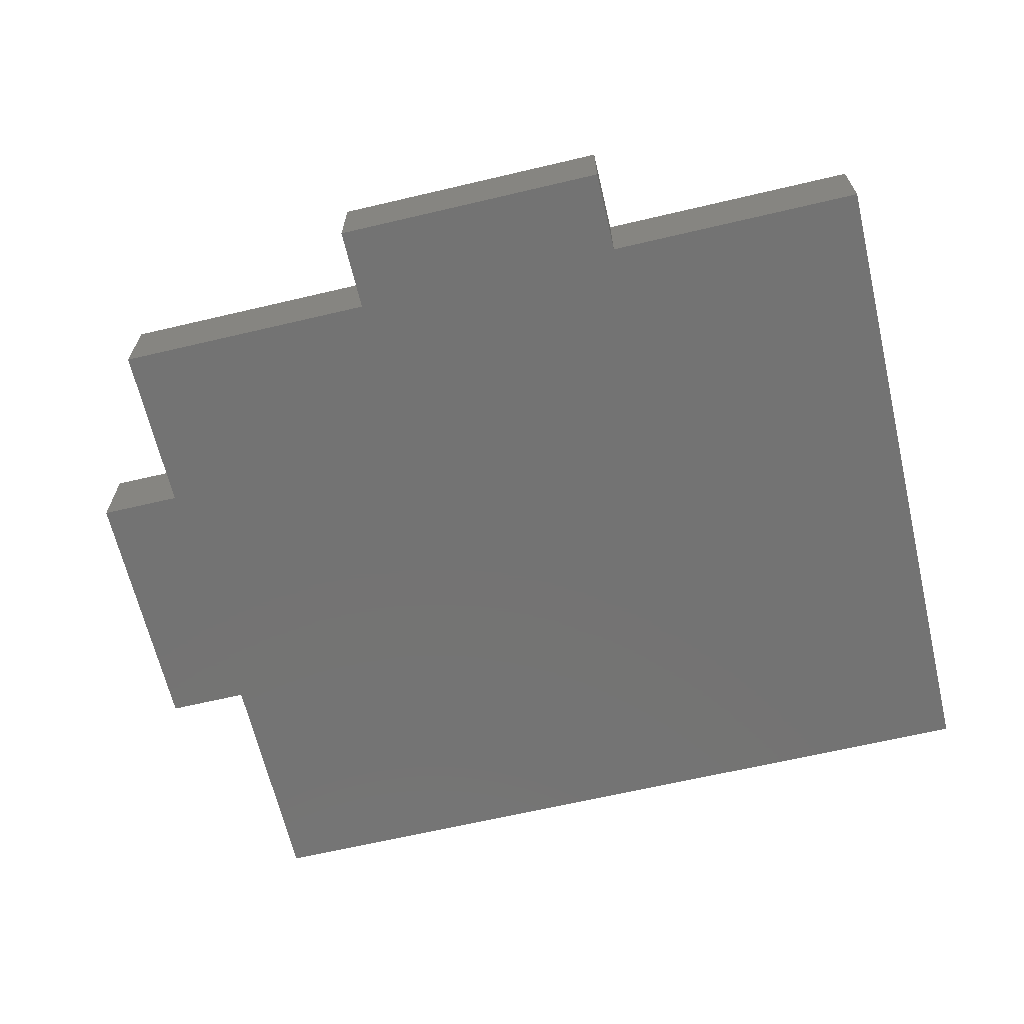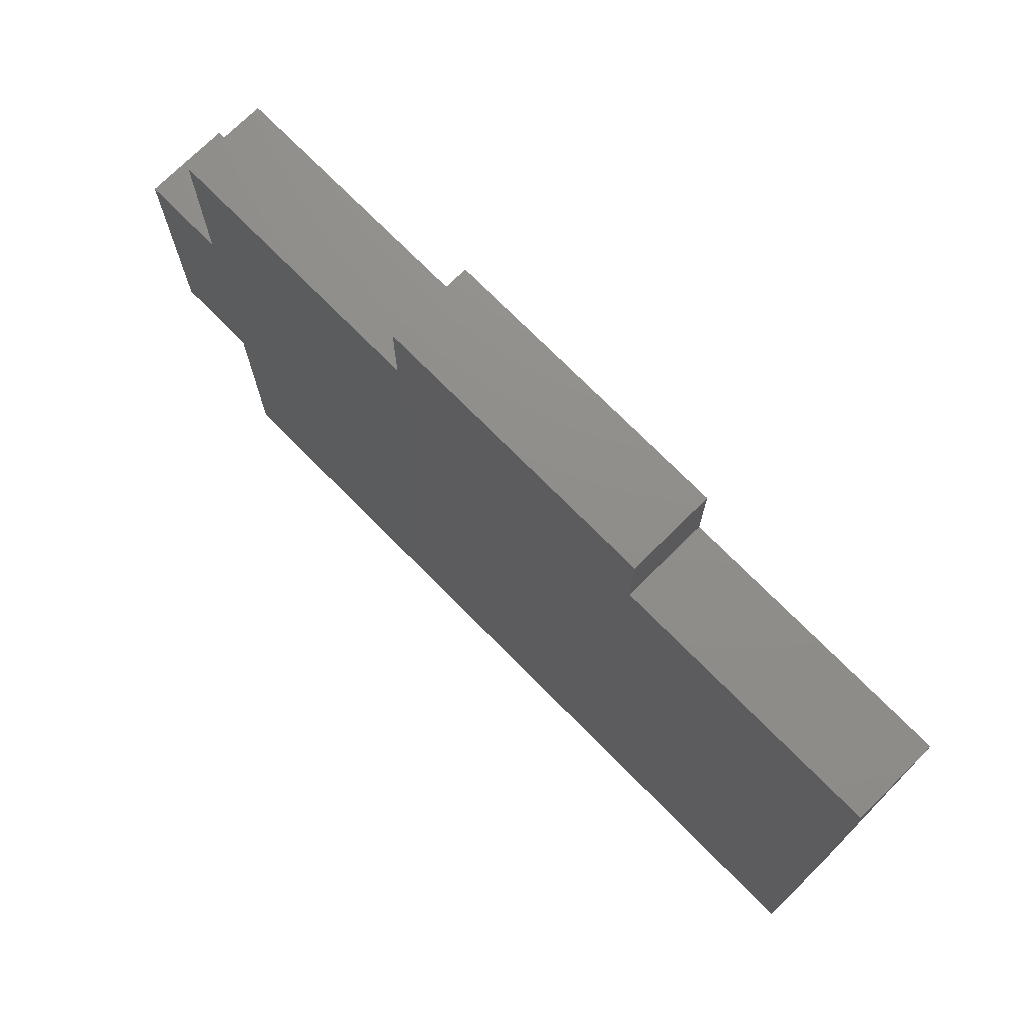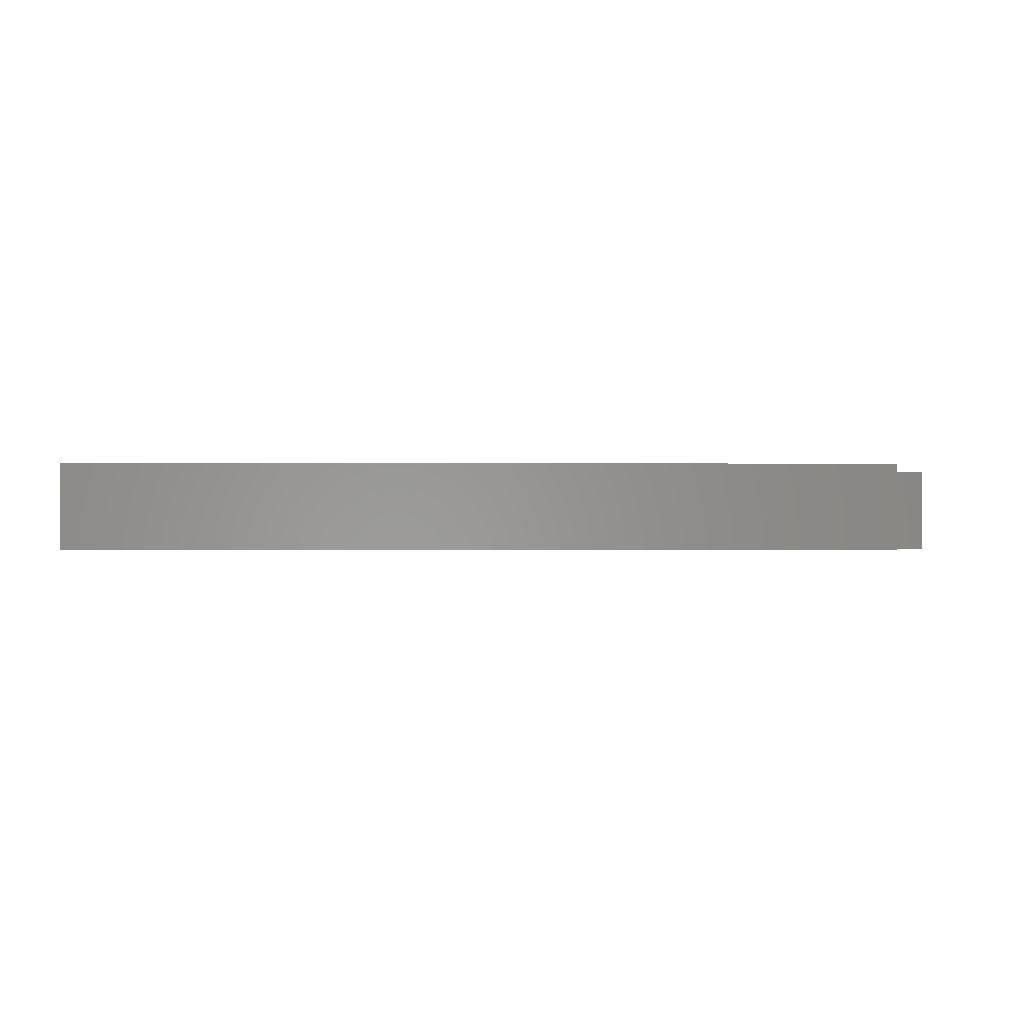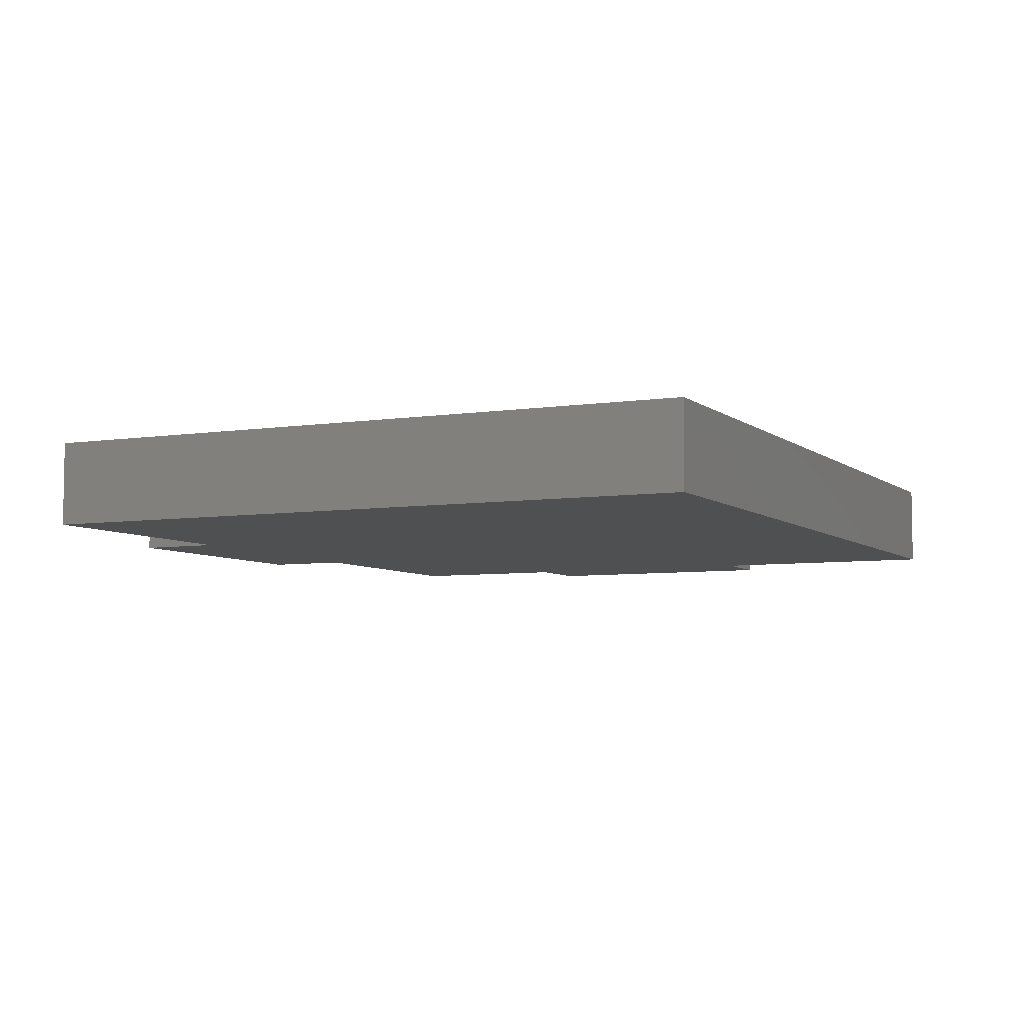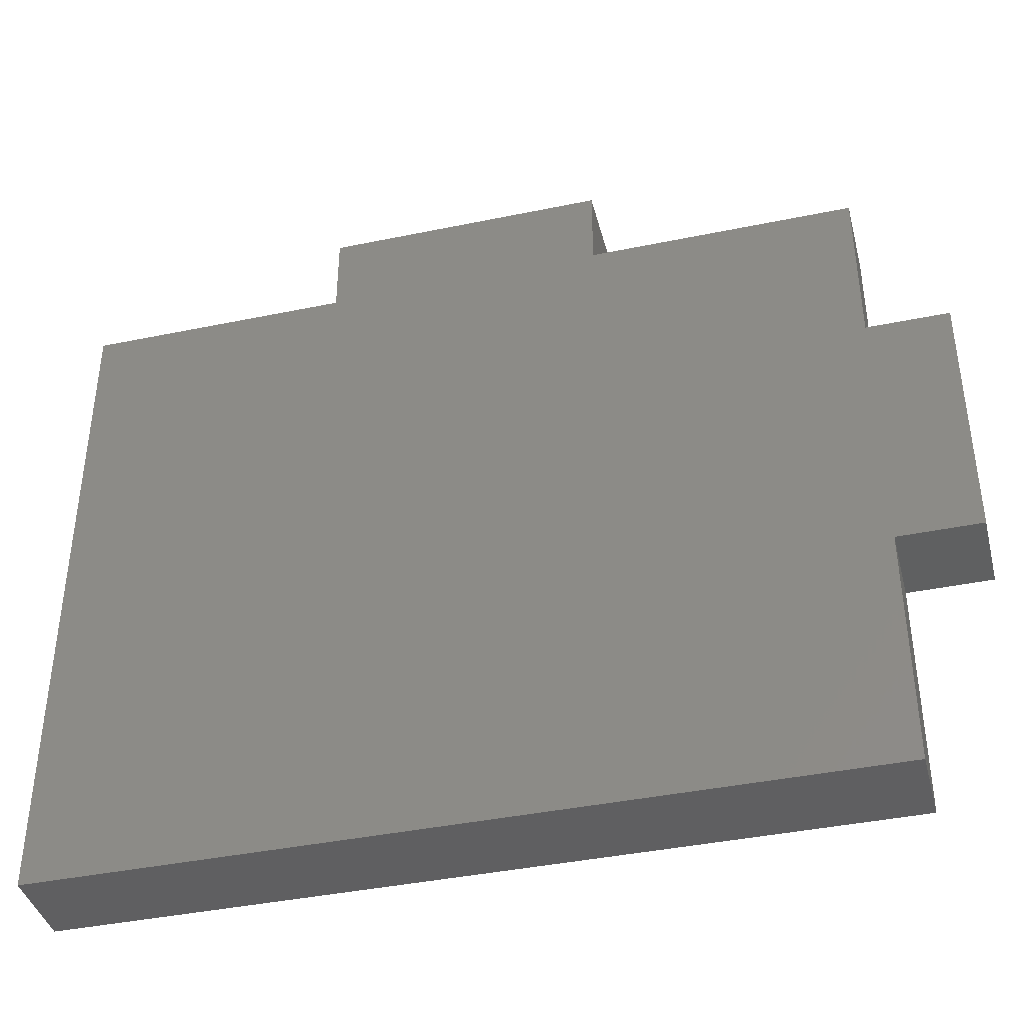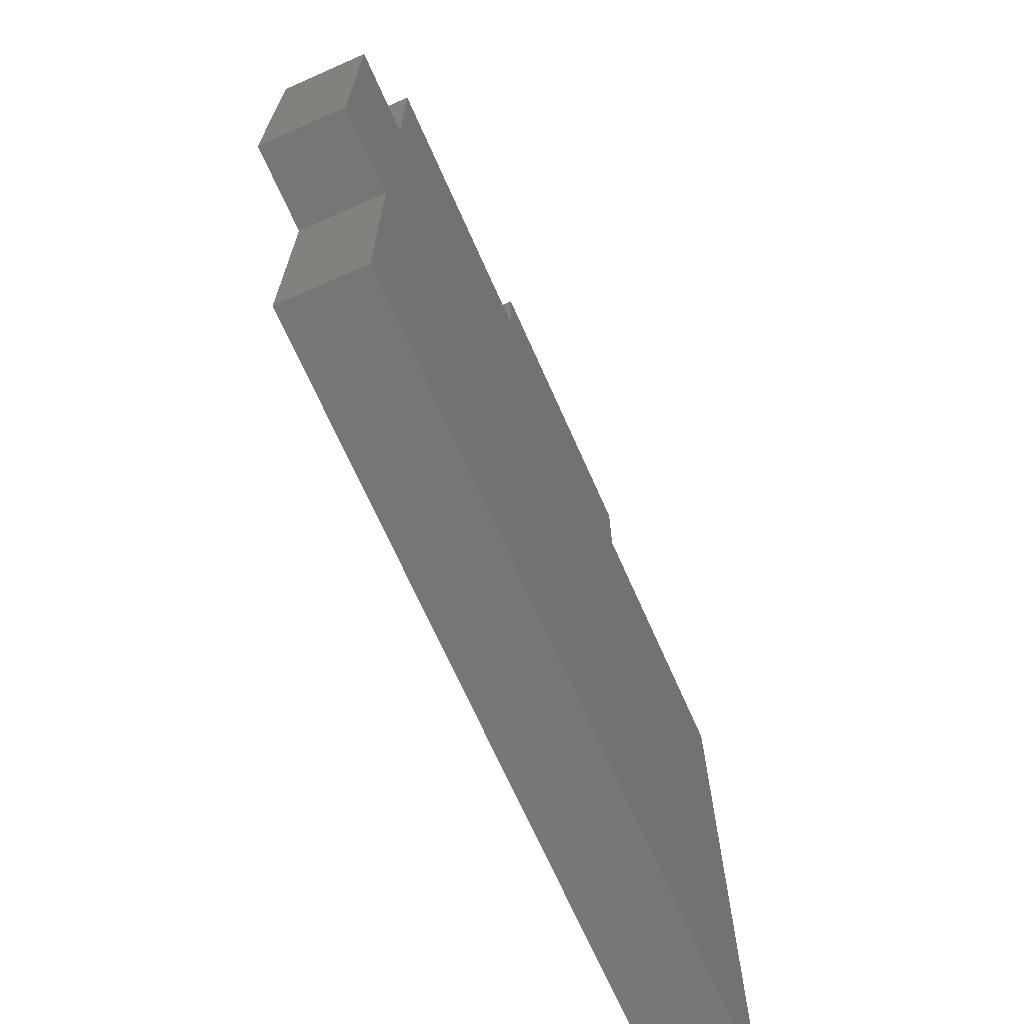
<metadata>
{"format":"stl","ext":"stl","renderer":"f3d","projection":"perspective","resolution":1024,"background":"white","views":[{"elev":-65.5,"azim":-166.7,"up":"+Z"},{"elev":73.6,"azim":-134.7,"up":"+Y"},{"elev":-0.8,"azim":-1.7,"up":"+Z"},{"elev":-6.0,"azim":-64.5,"up":"+Z"},{"elev":-40.3,"azim":14.3,"up":"+Y"},{"elev":-69.1,"azim":113.9,"up":"+Y"}]}
</metadata>
<code>
# stl→obj: 24 verts, 44 faces
v 618.4 1570 0
v 608.4 1567 0
v 608.4 1570 0
v 630.9 1560 0
v 628 1551 0
v 628 1560 0
v 630.9 1551 0
v 599 1542 0
v 599 1567 0
v 628 1542 0
v 618.4 1567 0
v 628 1567 0
v 630.9 1551 3
v 628 1560 3
v 628 1551 3
v 630.9 1560 3
v 628 1542 3
v 599 1567 3
v 599 1542 3
v 608.4 1567 3
v 608.4 1570 3
v 618.4 1567 3
v 628 1567 3
v 618.4 1570 3
f 1 2 3
f 4 5 6
f 5 4 7
f 2 8 9
f 8 2 10
f 10 2 11
f 11 2 1
f 10 11 12
f 10 12 6
f 10 6 5
f 13 14 15
f 14 13 16
f 17 18 19
f 18 17 20
f 20 17 21
f 21 17 22
f 22 17 23
f 23 17 15
f 23 15 14
f 24 21 22
f 18 2 9
f 2 18 20
f 18 8 19
f 8 18 9
f 17 8 10
f 8 17 19
f 5 17 10
f 17 5 15
f 13 5 7
f 5 13 15
f 4 13 7
f 13 4 16
f 14 4 6
f 4 14 16
f 12 14 6
f 14 12 23
f 22 12 11
f 12 22 23
f 1 22 11
f 22 1 24
f 21 1 3
f 1 21 24
f 21 2 20
f 2 21 3

</code>
